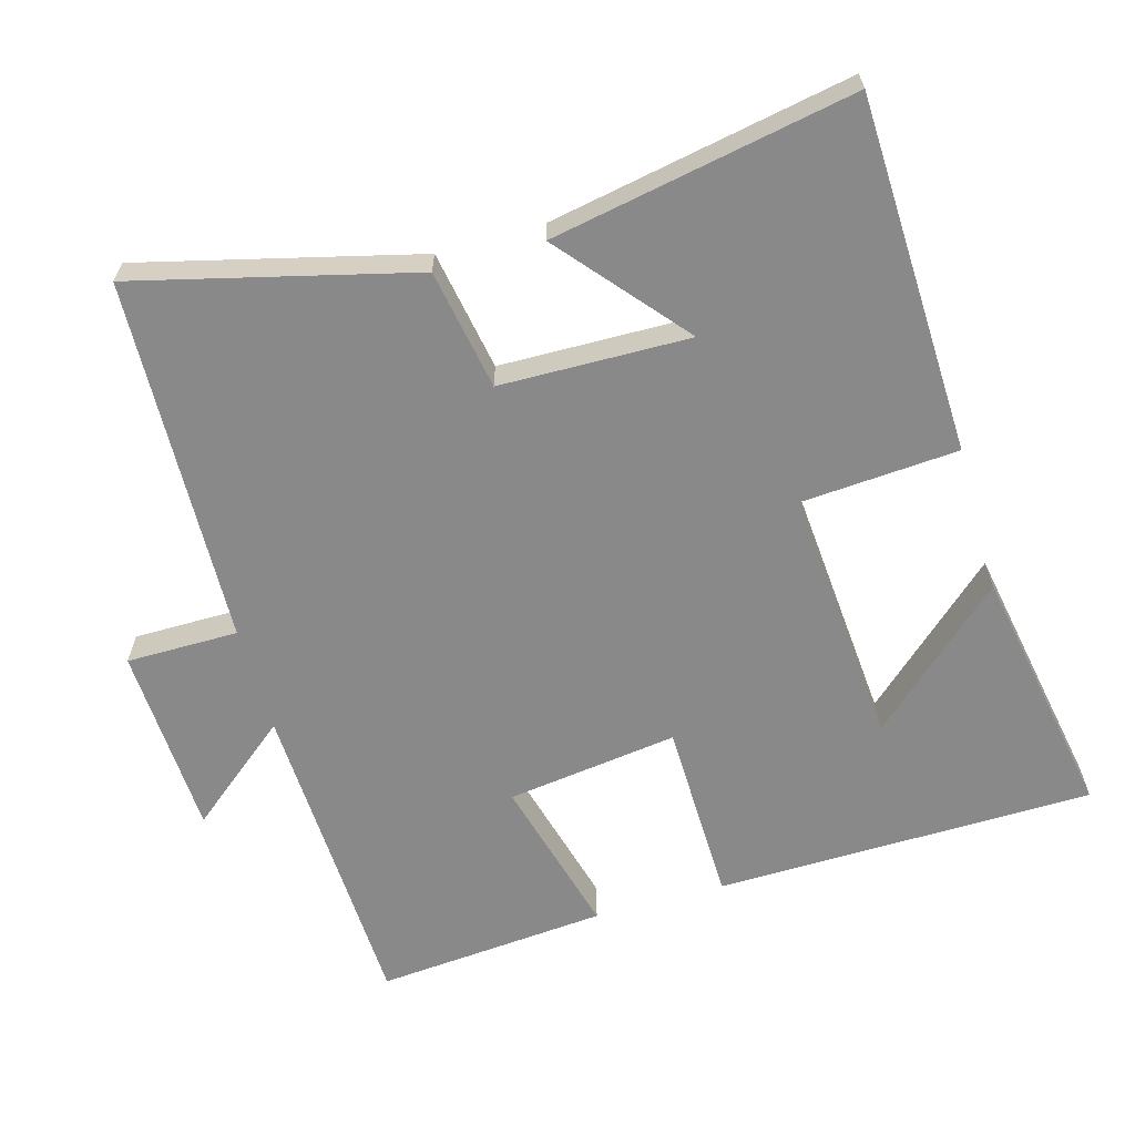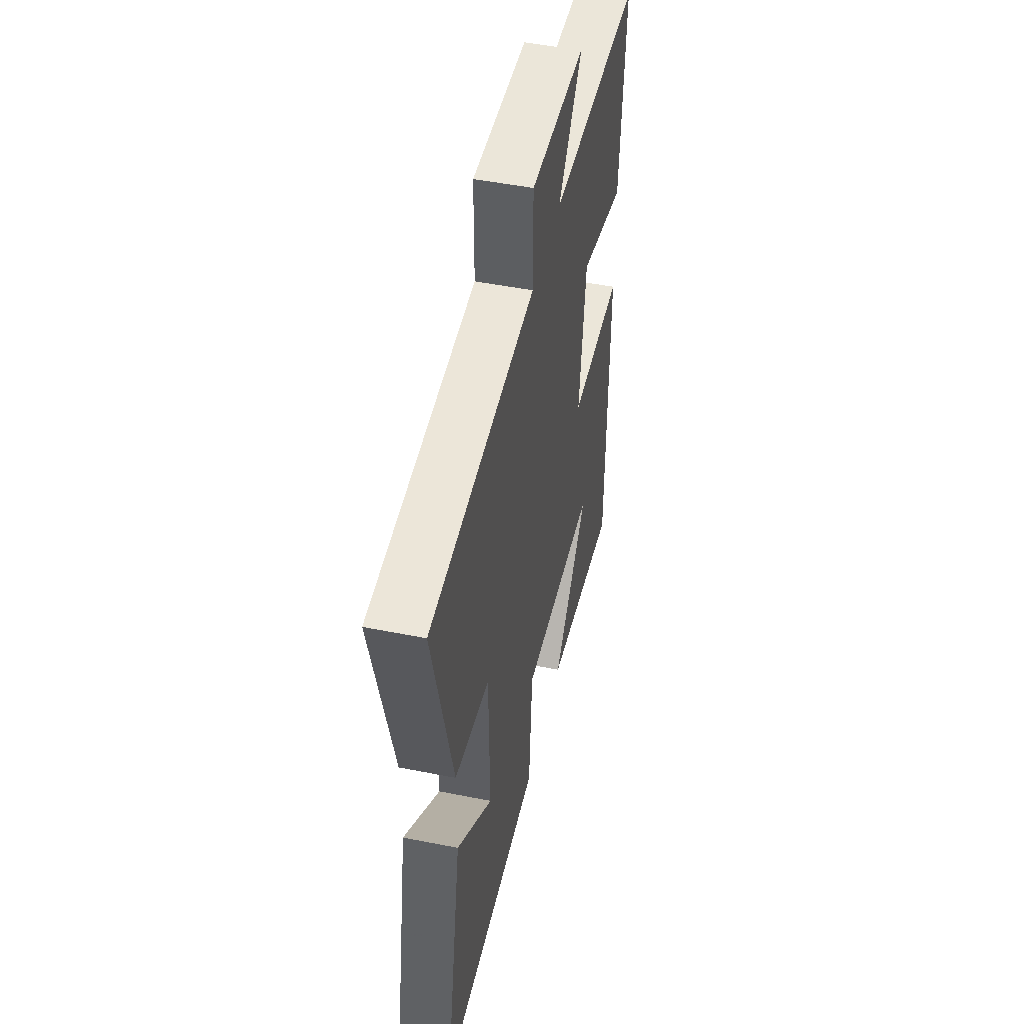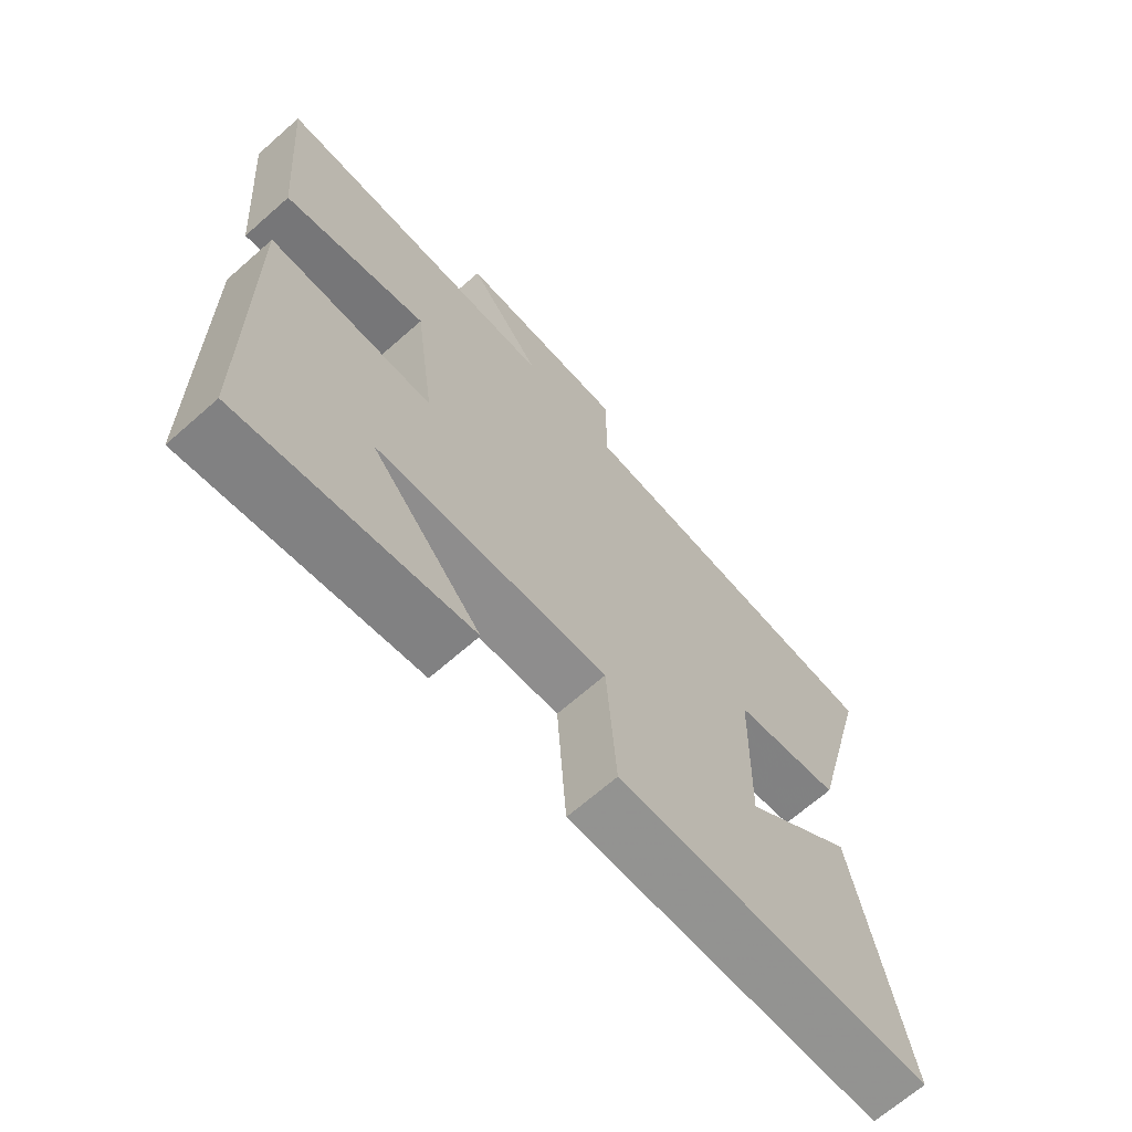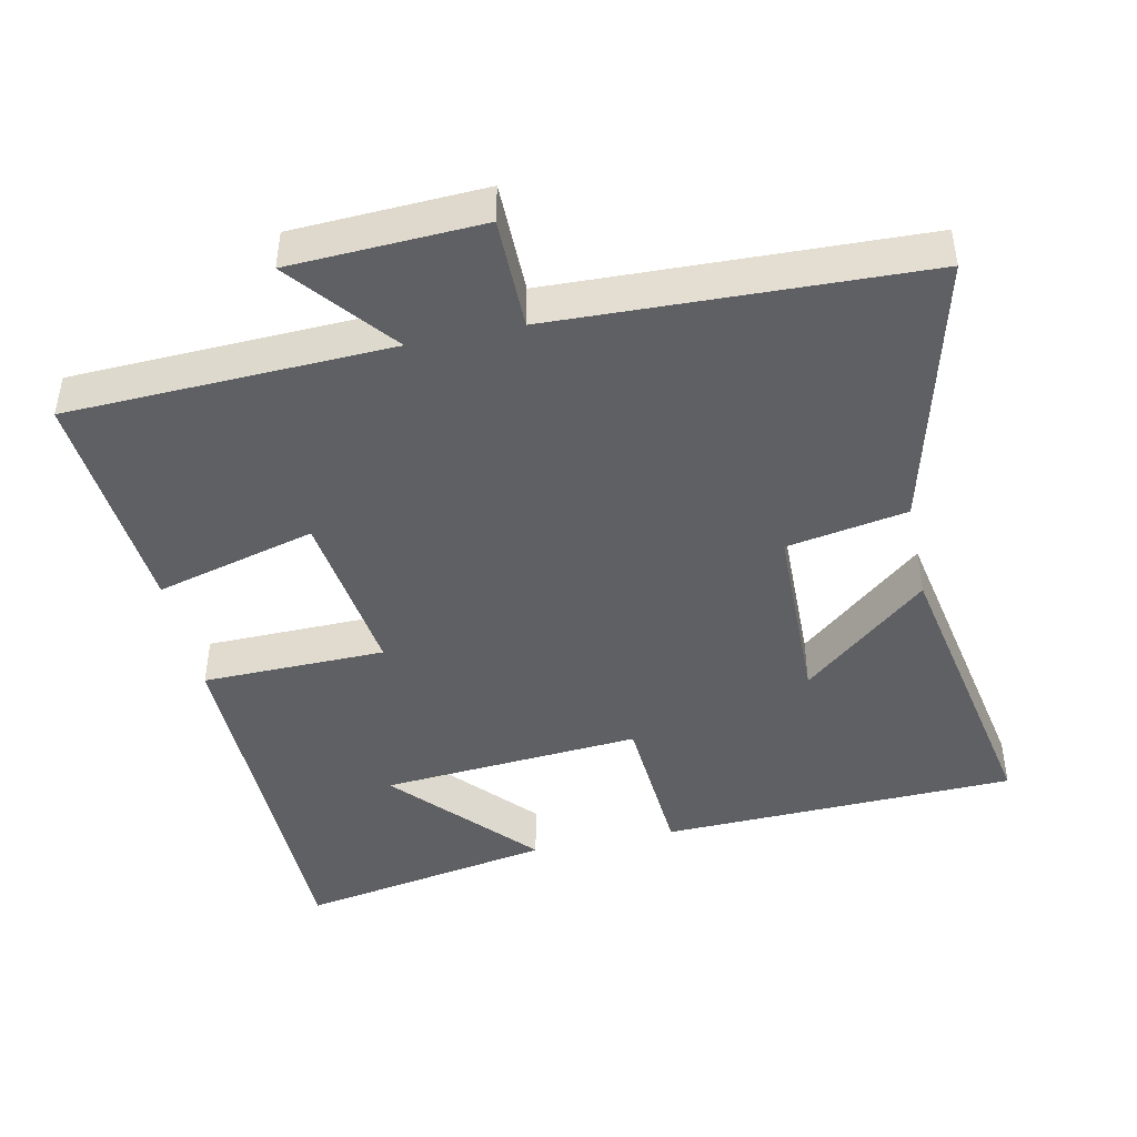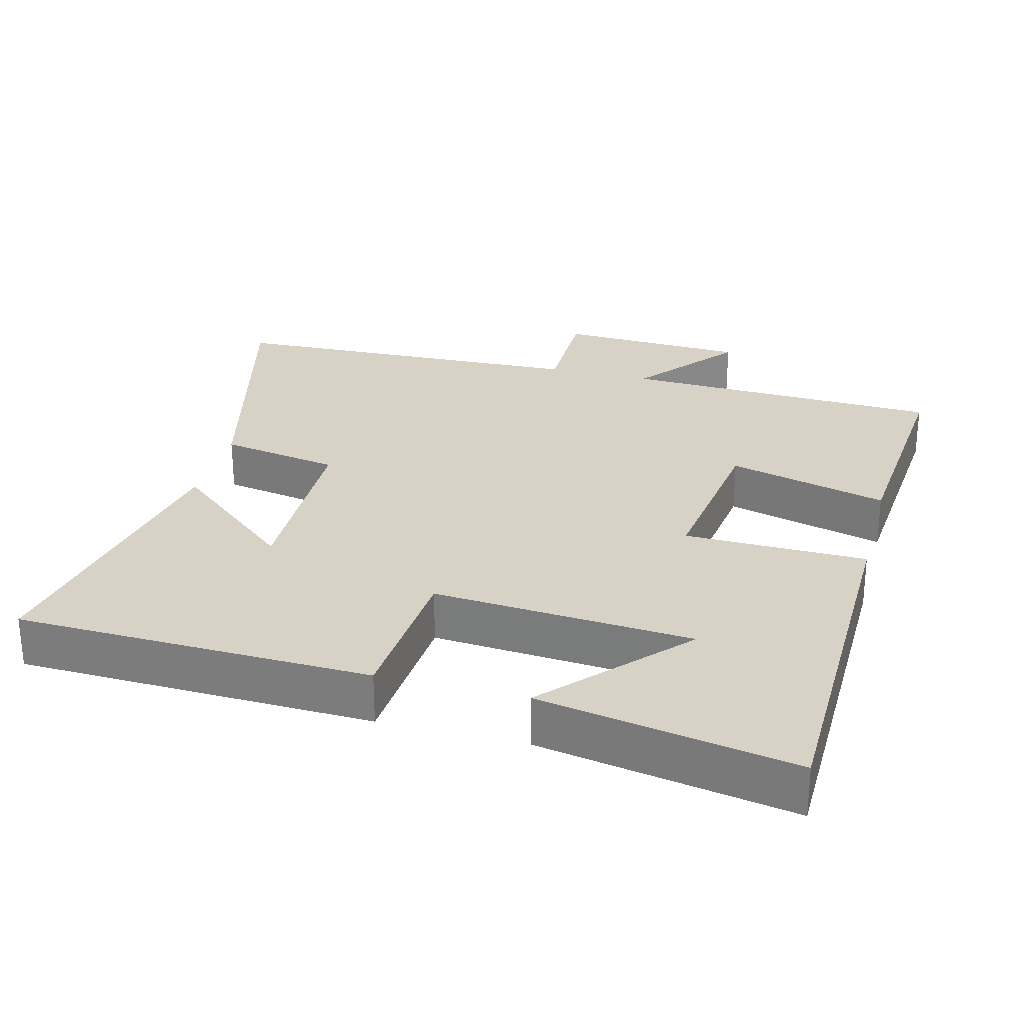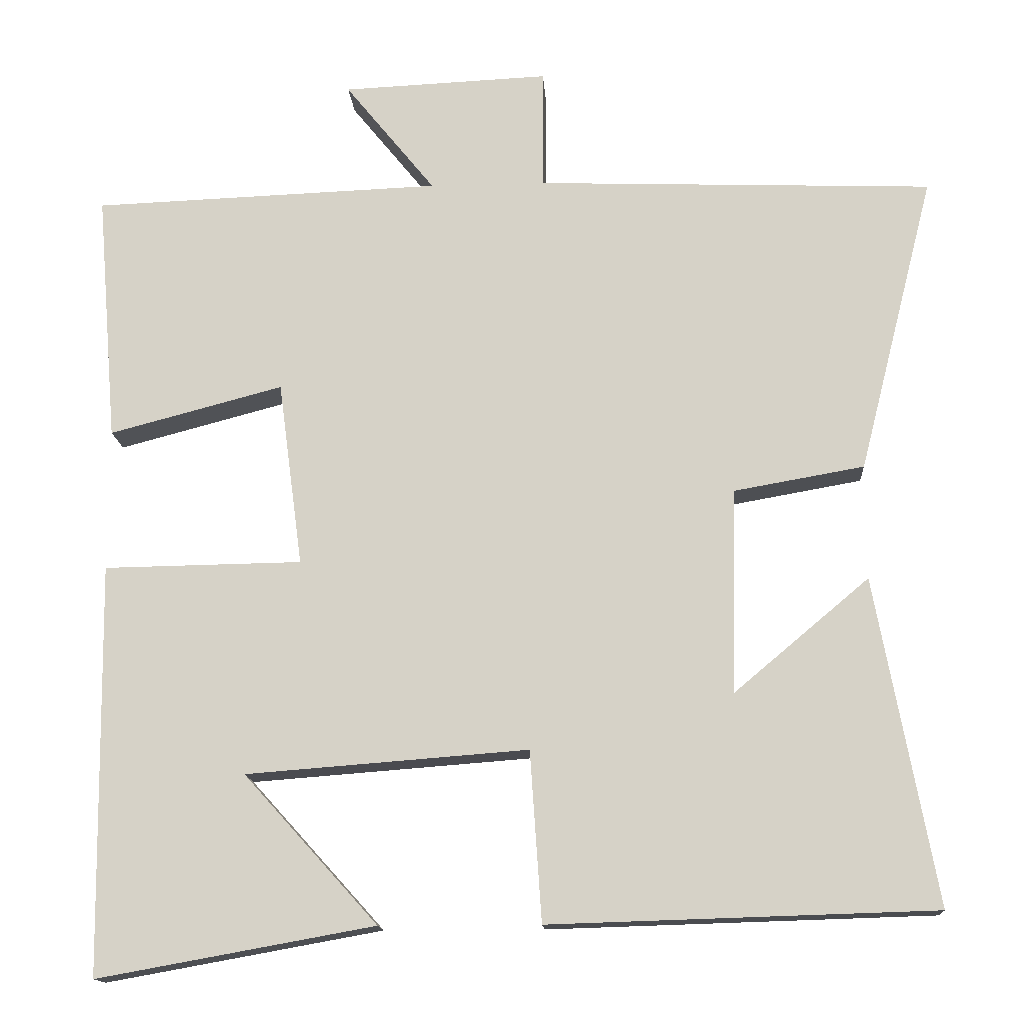
<metadata>
{"format":"obj","ext":"obj","renderer":"f3d","projection":"perspective","resolution":1024,"background":"white","views":[{"elev":-63.3,"azim":106.0,"up":"+Y"},{"elev":48.7,"azim":102.6,"up":"+Z"},{"elev":-67.7,"azim":-48.6,"up":"+Z"},{"elev":-44.7,"azim":12.1,"up":"+Y"},{"elev":27.6,"azim":-165.3,"up":"+Y"},{"elev":-14.7,"azim":3.7,"up":"+Z"}]}
</metadata>
<code>
v -0.493 0.07 -0.565
v -0.5 0.07 -0.03
v -0.241 0.07 -0.026
v -0.273 0.07 0.216
v -0.5 0.07 0.156
v -0.527 0.07 0.483
v -0.071 0.07 0.5
v -0.189 0.07 0.646
v 0.081 0.07 0.658
v 0.081 0.07 0.5
v 0.599 0.07 0.481
v 0.5 0.07 0.091
v 0.33 0.07 0.061
v 0.324 0.07 -0.207
v 0.5 0.07 -0.059
v 0.579 0.07 -0.485
v 0.076 0.07 -0.5
v 0.061 0.07 -0.278
v -0.307 0.07 -0.306
v -0.132 0.07 -0.5
v -0.493 0 -0.565
v -0.5 0 -0.03
v -0.241 0 -0.026
v -0.273 0 0.216
v -0.5 0 0.156
v -0.527 0 0.483
v -0.071 0 0.5
v -0.189 0 0.646
v 0.081 0 0.658
v 0.081 0 0.5
v 0.599 0 0.481
v 0.5 0 0.091
v 0.33 0 0.061
v 0.324 0 -0.207
v 0.5 0 -0.059
v 0.579 0 -0.485
v 0.076 0 -0.5
v 0.061 0 -0.278
v -0.307 0 -0.306
v -0.132 0 -0.5
f 19 20 1
f 16 17 18
f 14 15 16
f 14 16 18
f 13 14 18 19
f 10 11 12 13
f 7 8 9 10
f 7 10 13 19
f 4 5 6 7
f 3 4 7
f 19 1 2 3
f 3 7 19
f 21 40 39
f 38 37 36
f 36 35 34
f 38 36 34
f 39 38 34 33
f 33 32 31 30
f 30 29 28 27
f 39 33 30 27
f 27 26 25 24
f 27 24 23
f 23 22 21 39
f 39 27 23
f 1 21 22 2
f 2 22 23 3
f 3 23 24 4
f 4 24 25 5
f 5 25 26 6
f 6 26 27 7
f 7 27 28 8
f 8 28 29 9
f 9 29 30 10
f 10 30 31 11
f 11 31 32 12
f 12 32 33 13
f 13 33 34 14
f 14 34 35 15
f 15 35 36 16
f 16 36 37 17
f 17 37 38 18
f 18 38 39 19
f 19 39 40 20
f 20 40 21 1

</code>
